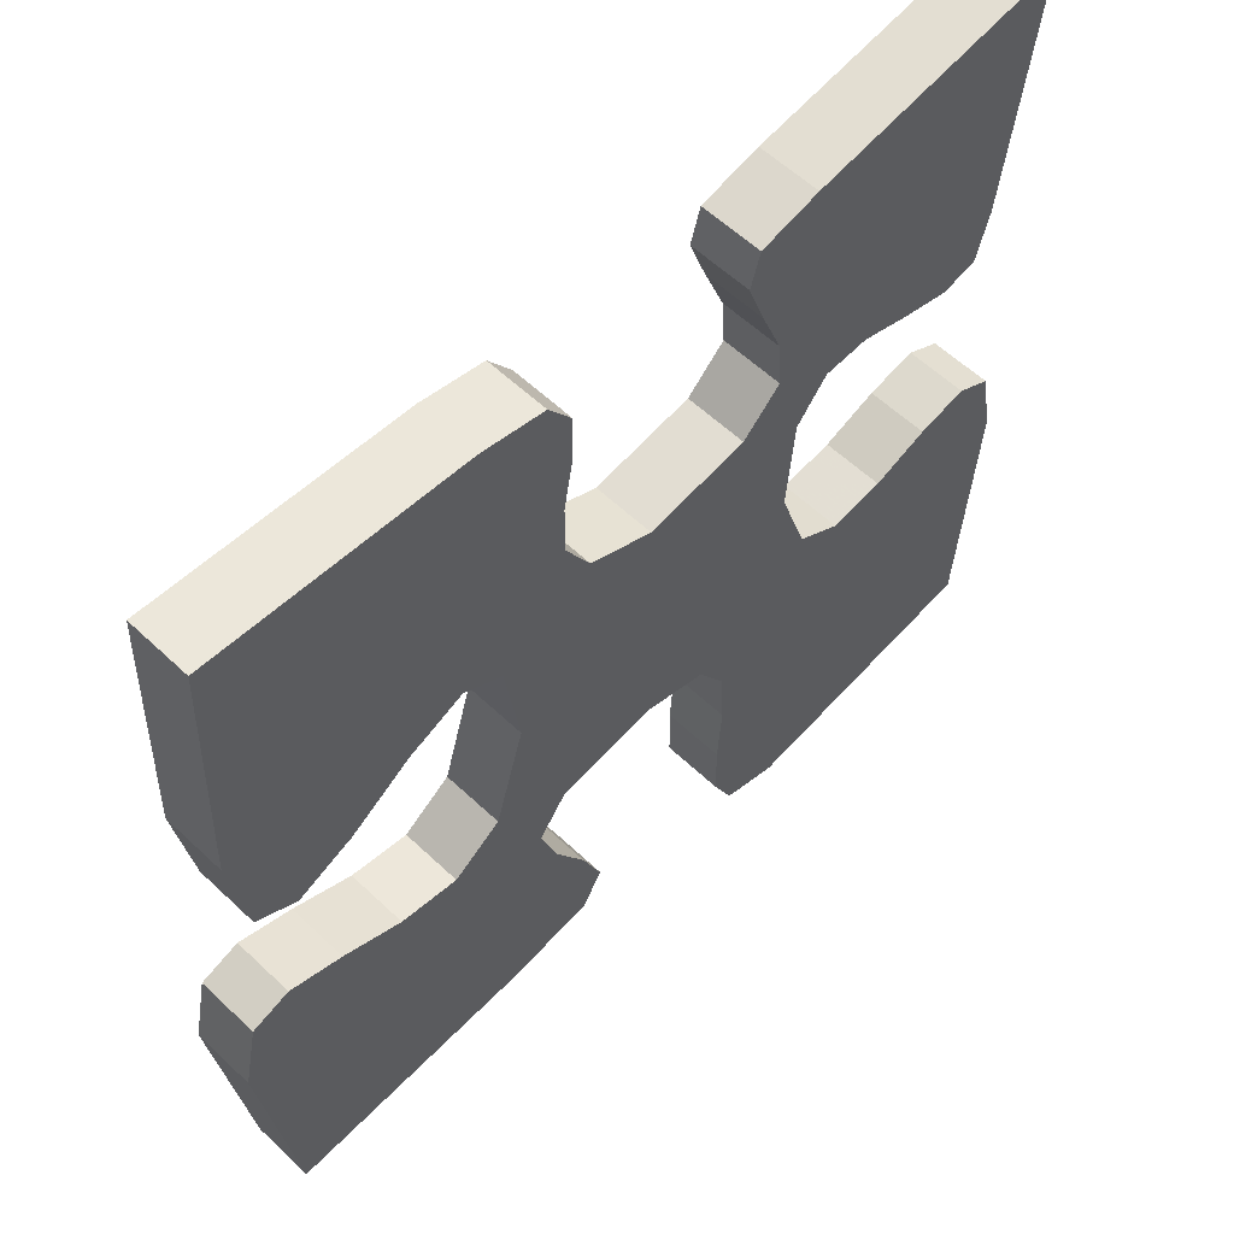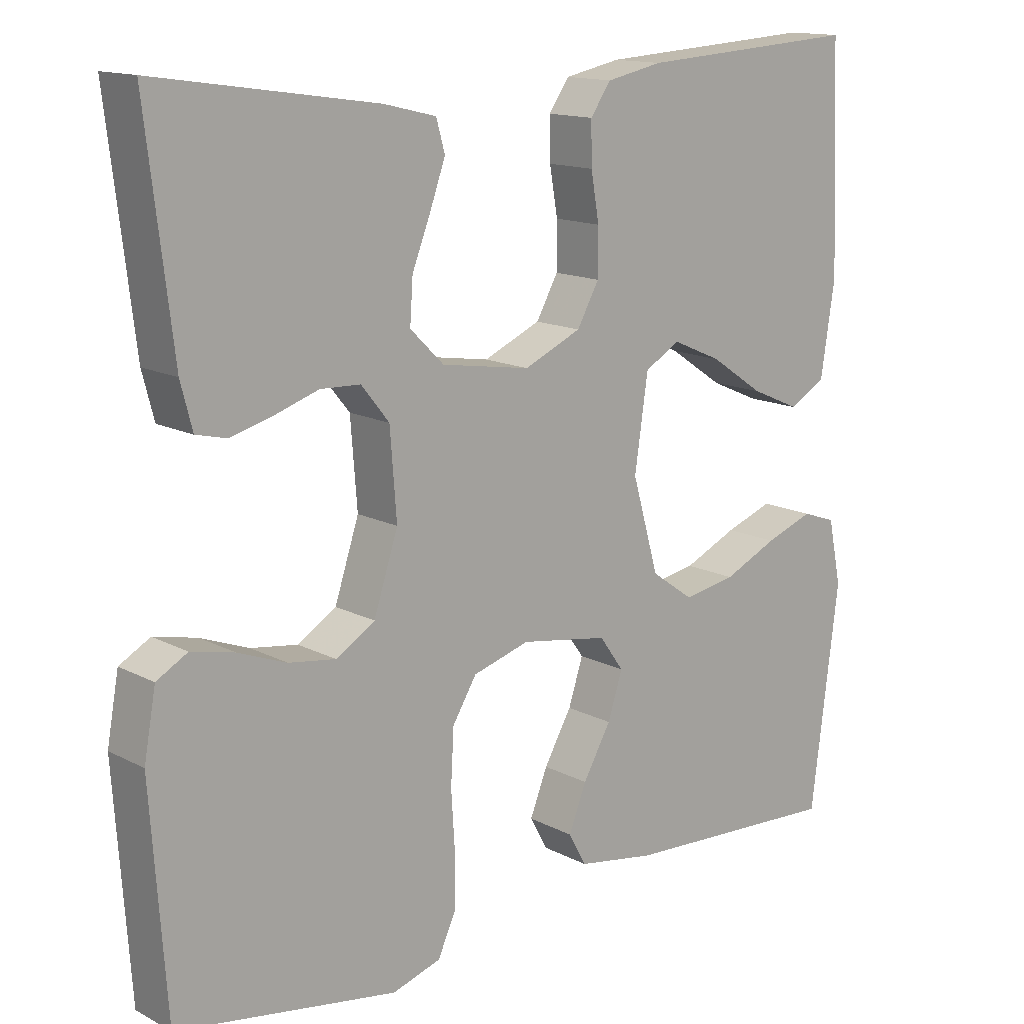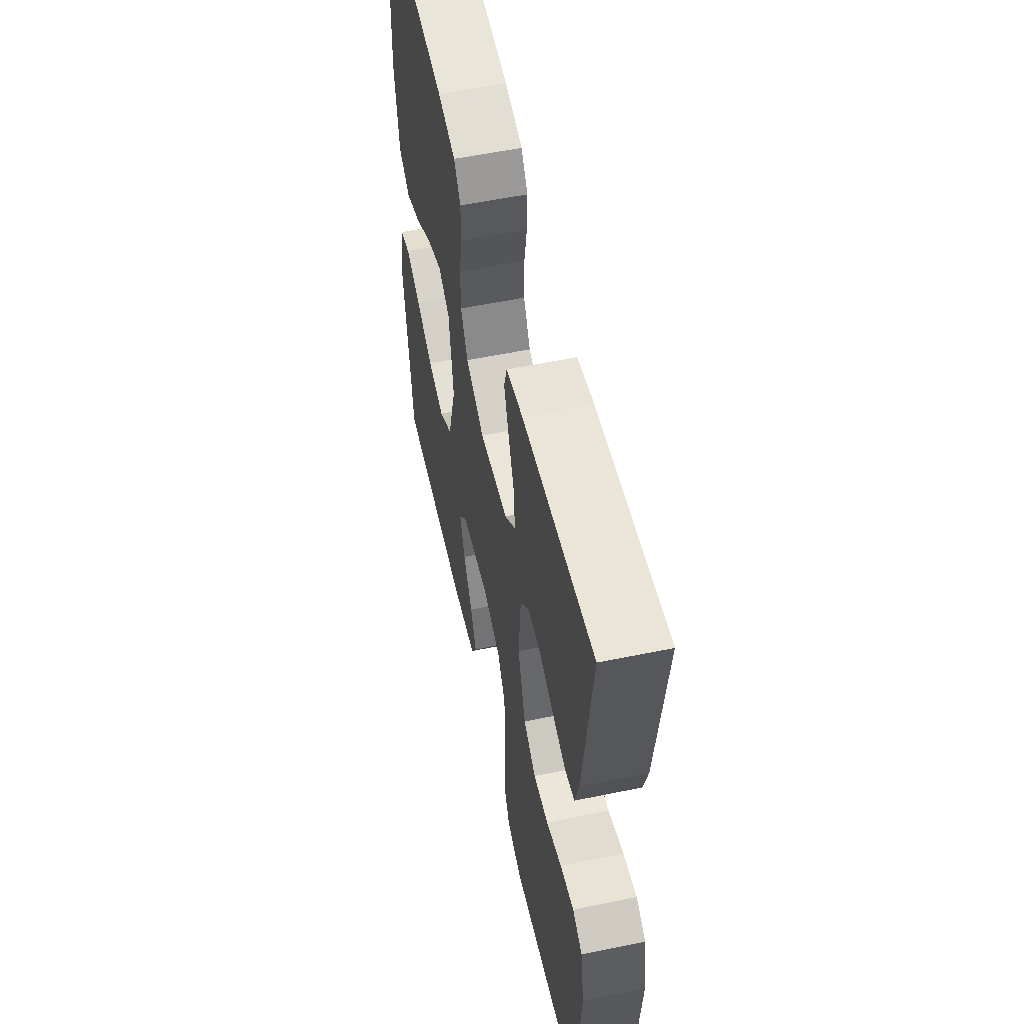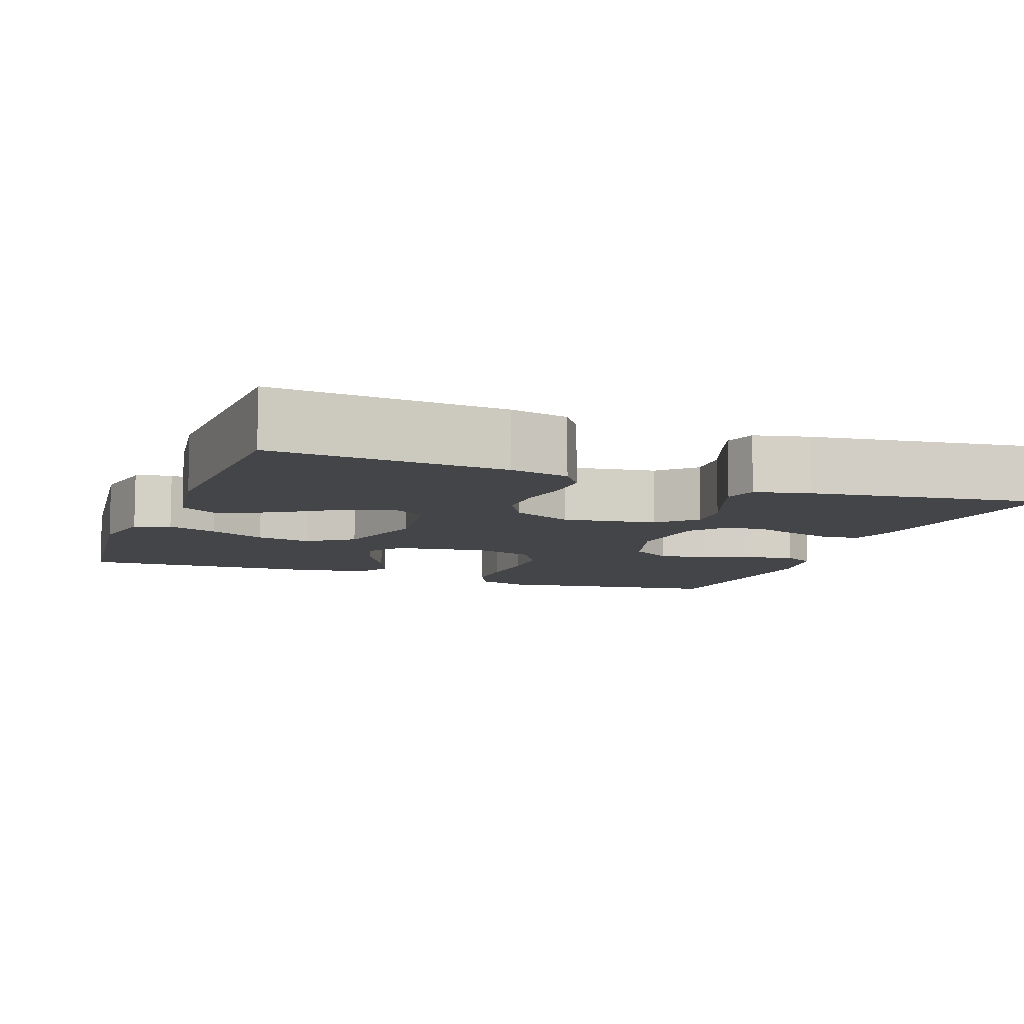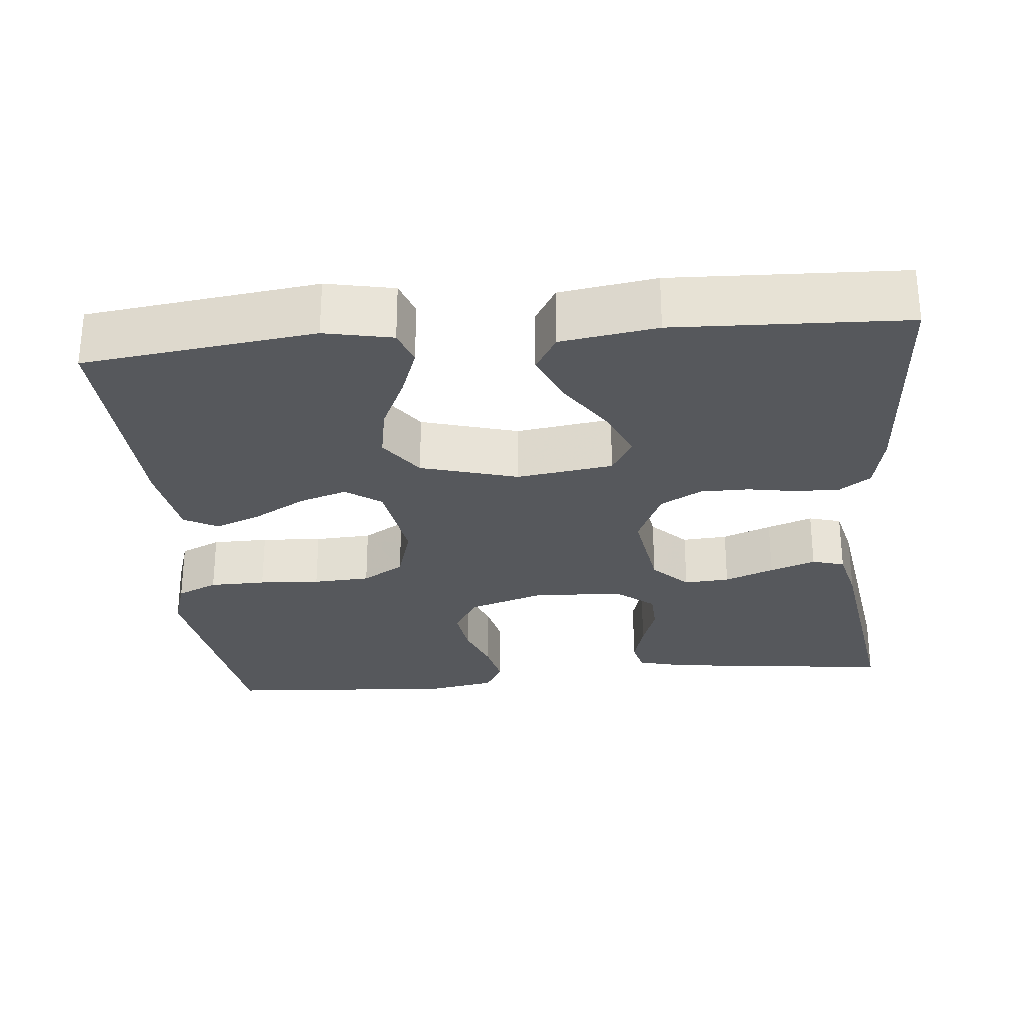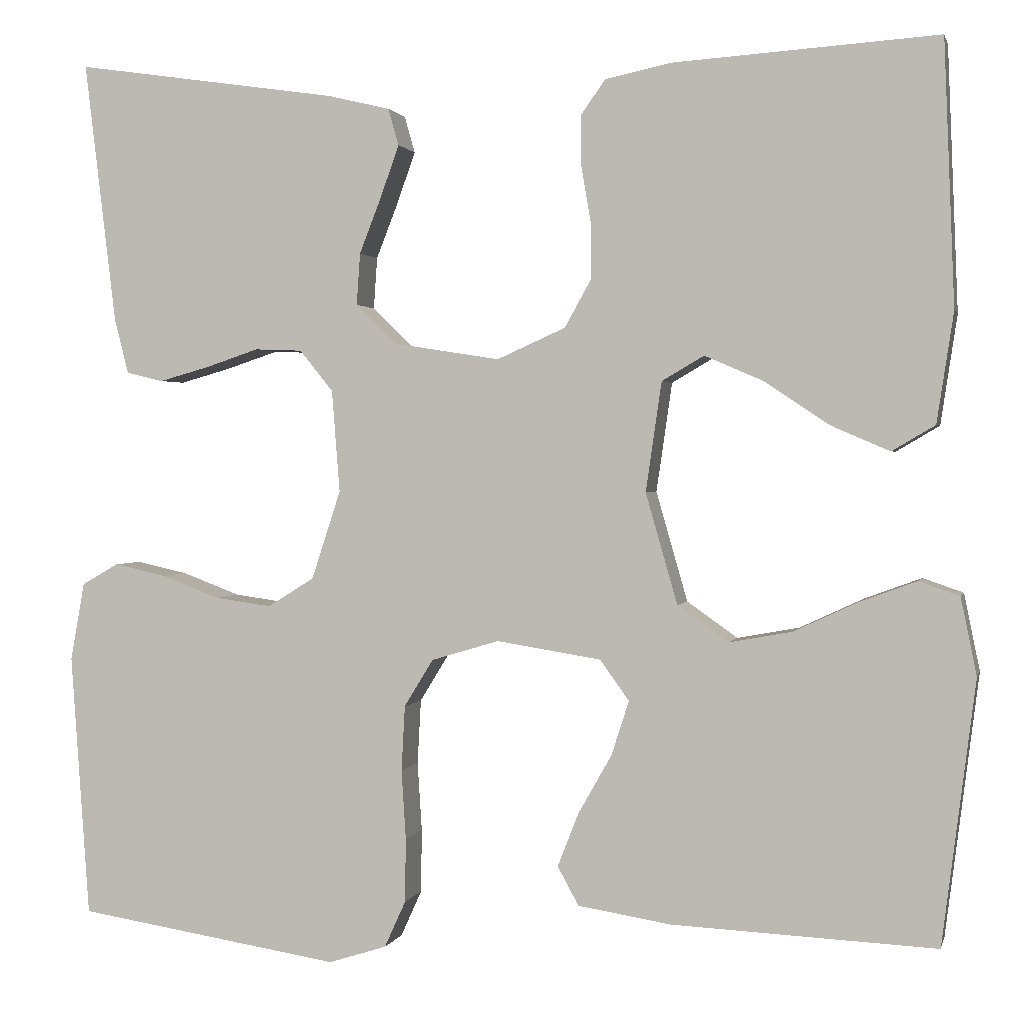
<metadata>
{"format":"obj","ext":"obj","renderer":"f3d","projection":"perspective","resolution":1024,"background":"white","views":[{"elev":58.2,"azim":-45.7,"up":"+Z"},{"elev":14.1,"azim":138.9,"up":"+Z"},{"elev":56.4,"azim":77.8,"up":"+Z"},{"elev":-8.8,"azim":-20.7,"up":"+Y"},{"elev":-28.1,"azim":-84.6,"up":"+Y"},{"elev":1.3,"azim":-166.8,"up":"+Z"}]}
</metadata>
<code>
v -0.5 0.07 -0.5
v -0.538 0.07 -0.2
v -0.52 0.07 -0.112
v -0.474 0.07 -0.096
v -0.409 0.07 -0.12
v -0.336 0.07 -0.154
v -0.265 0.07 -0.167
v -0.207 0.07 -0.126
v -0.171 0.07 0
v -0.189 0.07 0.125
v -0.237 0.07 0.153
v -0.304 0.07 0.124
v -0.377 0.07 0.075
v -0.444 0.07 0.046
v -0.493 0.07 0.075
v -0.512 0.07 0.2
v -0.5 0.07 0.5
v -0.2 0.07 0.48
v -0.124 0.07 0.464
v -0.096 0.07 0.424
v -0.097 0.07 0.367
v -0.108 0.07 0.303
v -0.108 0.07 0.24
v -0.078 0.07 0.186
v 0 0.07 0.151
v 0.121 0.07 0.17
v 0.167 0.07 0.215
v 0.163 0.07 0.274
v 0.138 0.07 0.338
v 0.117 0.07 0.397
v 0.129 0.07 0.439
v 0.2 0.07 0.456
v 0.5 0.07 0.5
v 0.464 0.07 0.2
v 0.448 0.07 0.139
v 0.406 0.07 0.129
v 0.349 0.07 0.145
v 0.289 0.07 0.165
v 0.235 0.07 0.163
v 0.197 0.07 0.116
v 0.188 0.07 0
v 0.221 0.07 -0.101
v 0.274 0.07 -0.134
v 0.338 0.07 -0.125
v 0.404 0.07 -0.1
v 0.463 0.07 -0.087
v 0.505 0.07 -0.111
v 0.521 0.07 -0.2
v 0.5 0.07 -0.5
v 0.2 0.07 -0.547
v 0.134 0.07 -0.526
v 0.11 0.07 -0.473
v 0.109 0.07 -0.4
v 0.114 0.07 -0.321
v 0.11 0.07 -0.247
v 0.077 0.07 -0.193
v 0 0.07 -0.17
v -0.119 0.07 -0.189
v -0.152 0.07 -0.235
v -0.132 0.07 -0.297
v -0.094 0.07 -0.364
v -0.07 0.07 -0.425
v -0.094 0.07 -0.469
v -0.2 0.07 -0.486
v -0.5 0 -0.5
v -0.538 0 -0.2
v -0.52 0 -0.112
v -0.474 0 -0.096
v -0.409 0 -0.12
v -0.336 0 -0.154
v -0.265 0 -0.167
v -0.207 0 -0.126
v -0.171 0 0
v -0.189 0 0.125
v -0.237 0 0.153
v -0.304 0 0.124
v -0.377 0 0.075
v -0.444 0 0.046
v -0.493 0 0.075
v -0.512 0 0.2
v -0.5 0 0.5
v -0.2 0 0.48
v -0.124 0 0.464
v -0.096 0 0.424
v -0.097 0 0.367
v -0.108 0 0.303
v -0.108 0 0.24
v -0.078 0 0.186
v 0 0 0.151
v 0.121 0 0.17
v 0.167 0 0.215
v 0.163 0 0.274
v 0.138 0 0.338
v 0.117 0 0.397
v 0.129 0 0.439
v 0.2 0 0.456
v 0.5 0 0.5
v 0.464 0 0.2
v 0.448 0 0.139
v 0.406 0 0.129
v 0.349 0 0.145
v 0.289 0 0.165
v 0.235 0 0.163
v 0.197 0 0.116
v 0.188 0 0
v 0.221 0 -0.101
v 0.274 0 -0.134
v 0.338 0 -0.125
v 0.404 0 -0.1
v 0.463 0 -0.087
v 0.505 0 -0.111
v 0.521 0 -0.2
v 0.5 0 -0.5
v 0.2 0 -0.547
v 0.134 0 -0.526
v 0.11 0 -0.473
v 0.109 0 -0.4
v 0.114 0 -0.321
v 0.11 0 -0.247
v 0.077 0 -0.193
v 0 0 -0.17
v -0.119 0 -0.189
v -0.152 0 -0.235
v -0.132 0 -0.297
v -0.094 0 -0.364
v -0.07 0 -0.425
v -0.094 0 -0.469
v -0.2 0 -0.486
f 60 61 62 63
f 59 60 63 64
f 51 52 53 54
f 51 54 55
f 50 51 55
f 49 50 55
f 48 49 55 56
f 44 45 46 47
f 43 44 47 48
f 35 36 37 38
f 33 34 35 38
f 33 38 39
f 32 33 39 40
f 28 29 30 31
f 28 31 32 40
f 19 20 21 22
f 19 22 23
f 18 19 23
f 17 18 23
f 16 17 23 24
f 12 13 14 15
f 11 12 15 16
f 3 4 5 6
f 1 2 3 6
f 59 64 1 6
f 43 48 56 57
f 42 43 57
f 41 42 57 58
f 27 28 40 41
f 26 27 41 58
f 25 26 58 59
f 11 16 24 25
f 10 11 25
f 9 10 25
f 8 9 25 59
f 59 6 7
f 7 8 59
f 127 126 125 124
f 128 127 124 123
f 118 117 116 115
f 119 118 115
f 119 115 114
f 119 114 113
f 120 119 113 112
f 111 110 109 108
f 112 111 108 107
f 102 101 100 99
f 102 99 98 97
f 103 102 97
f 104 103 97 96
f 95 94 93 92
f 104 96 95 92
f 86 85 84 83
f 87 86 83
f 87 83 82
f 87 82 81
f 88 87 81 80
f 79 78 77 76
f 80 79 76 75
f 70 69 68 67
f 70 67 66 65
f 70 65 128 123
f 121 120 112 107
f 121 107 106
f 122 121 106 105
f 105 104 92 91
f 122 105 91 90
f 123 122 90 89
f 89 88 80 75
f 89 75 74
f 89 74 73
f 123 89 73 72
f 71 70 123
f 123 72 71
f 1 65 66 2
f 2 66 67 3
f 3 67 68 4
f 4 68 69 5
f 5 69 70 6
f 6 70 71 7
f 7 71 72 8
f 8 72 73 9
f 9 73 74 10
f 10 74 75 11
f 11 75 76 12
f 12 76 77 13
f 13 77 78 14
f 14 78 79 15
f 15 79 80 16
f 16 80 81 17
f 17 81 82 18
f 18 82 83 19
f 19 83 84 20
f 20 84 85 21
f 21 85 86 22
f 22 86 87 23
f 23 87 88 24
f 24 88 89 25
f 25 89 90 26
f 26 90 91 27
f 27 91 92 28
f 28 92 93 29
f 29 93 94 30
f 30 94 95 31
f 31 95 96 32
f 32 96 97 33
f 33 97 98 34
f 34 98 99 35
f 35 99 100 36
f 36 100 101 37
f 37 101 102 38
f 38 102 103 39
f 39 103 104 40
f 40 104 105 41
f 41 105 106 42
f 42 106 107 43
f 43 107 108 44
f 44 108 109 45
f 45 109 110 46
f 46 110 111 47
f 47 111 112 48
f 48 112 113 49
f 49 113 114 50
f 50 114 115 51
f 51 115 116 52
f 52 116 117 53
f 53 117 118 54
f 54 118 119 55
f 55 119 120 56
f 56 120 121 57
f 57 121 122 58
f 58 122 123 59
f 59 123 124 60
f 60 124 125 61
f 61 125 126 62
f 62 126 127 63
f 63 127 128 64
f 64 128 65 1

</code>
